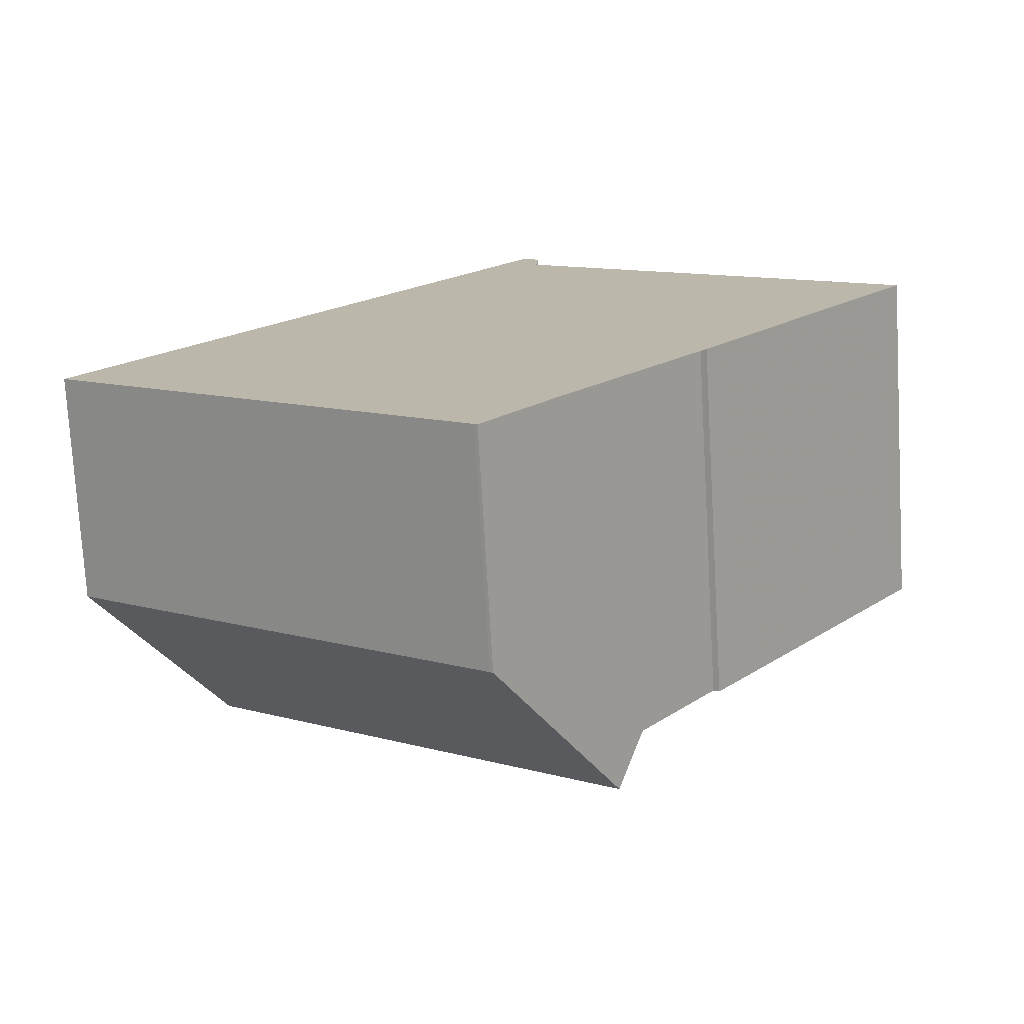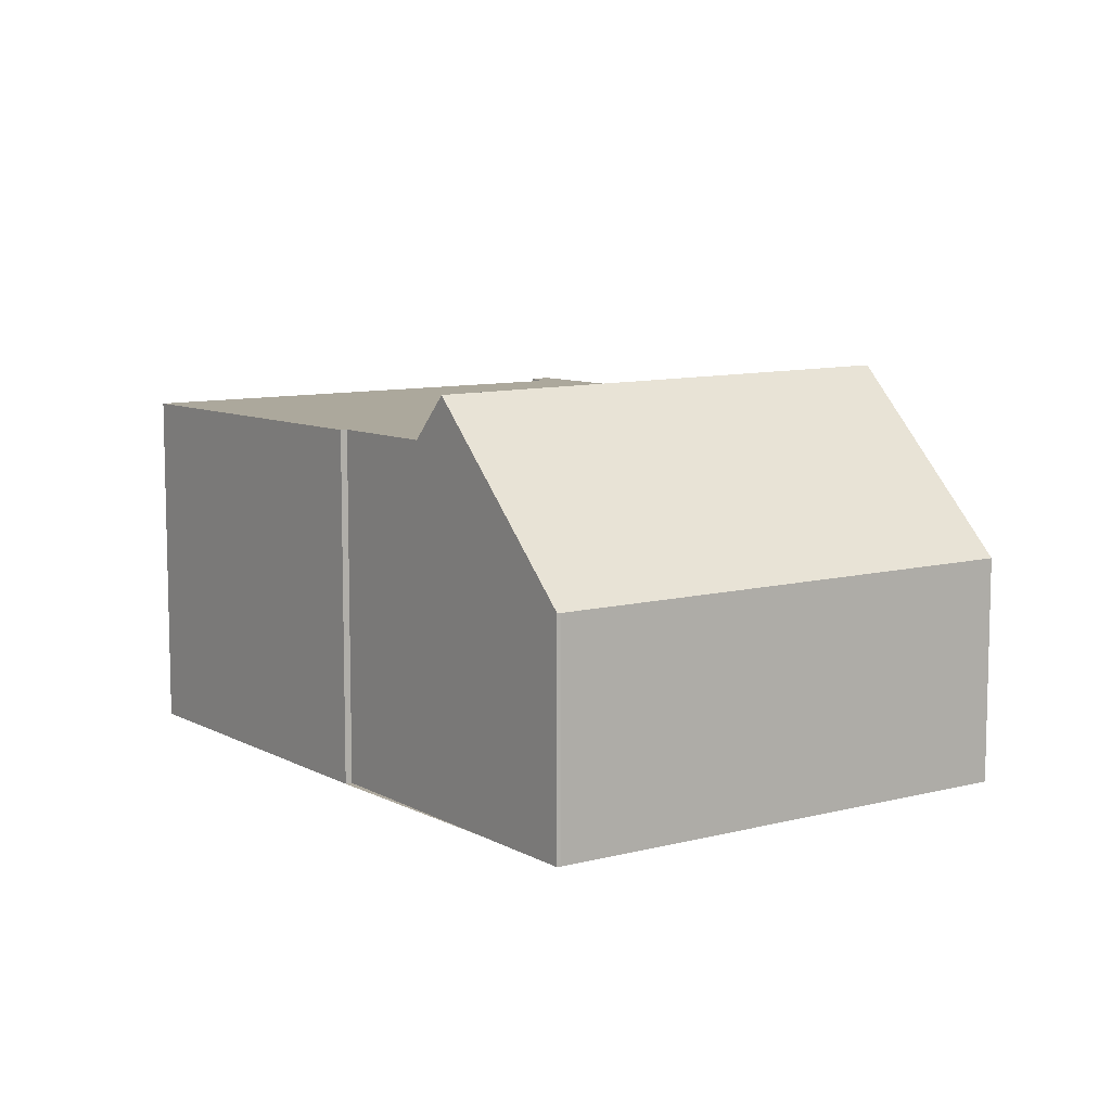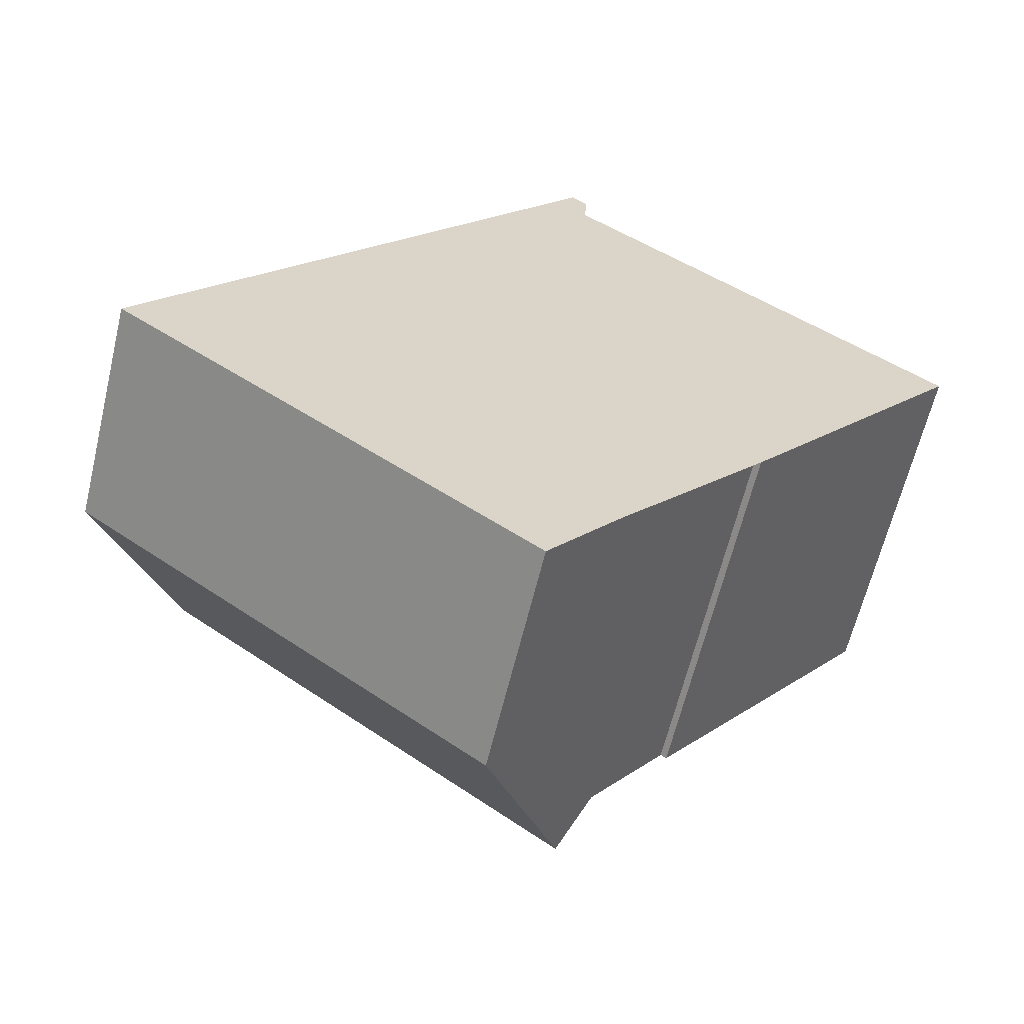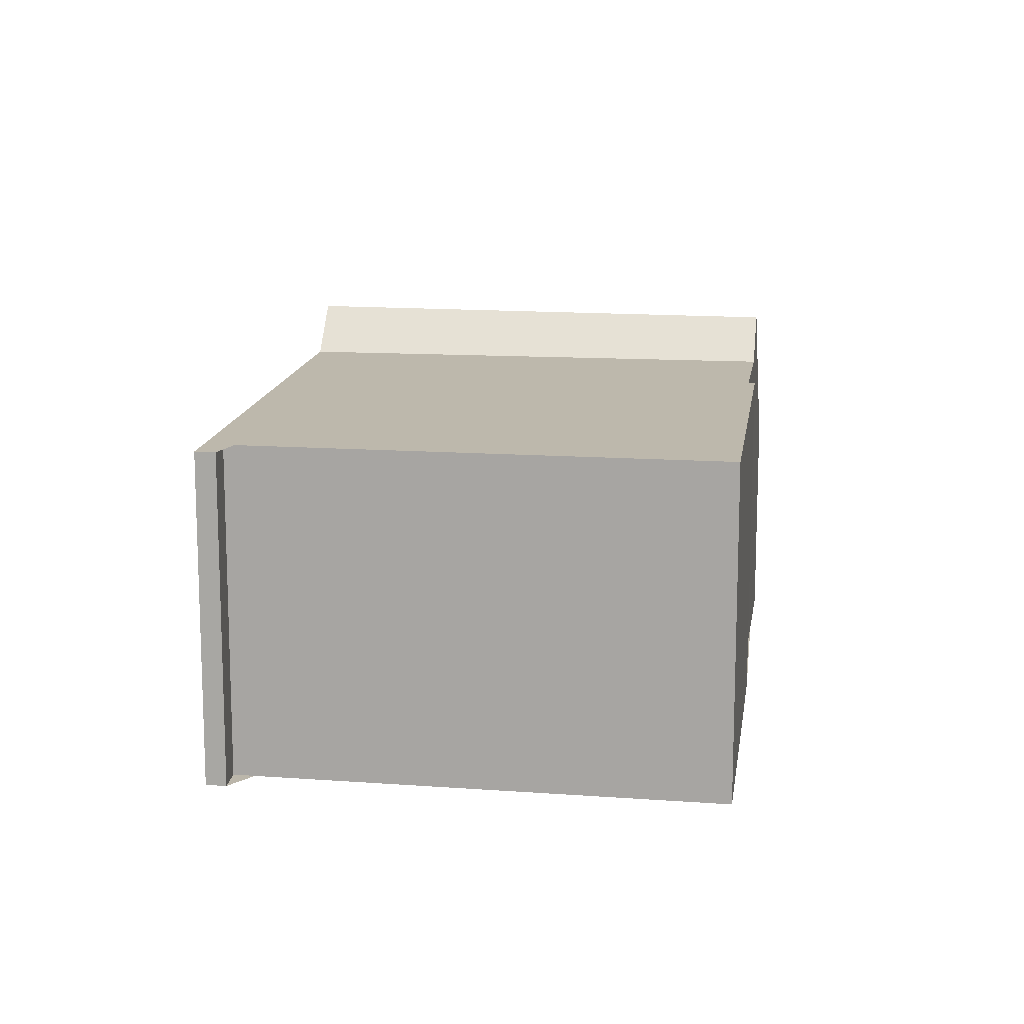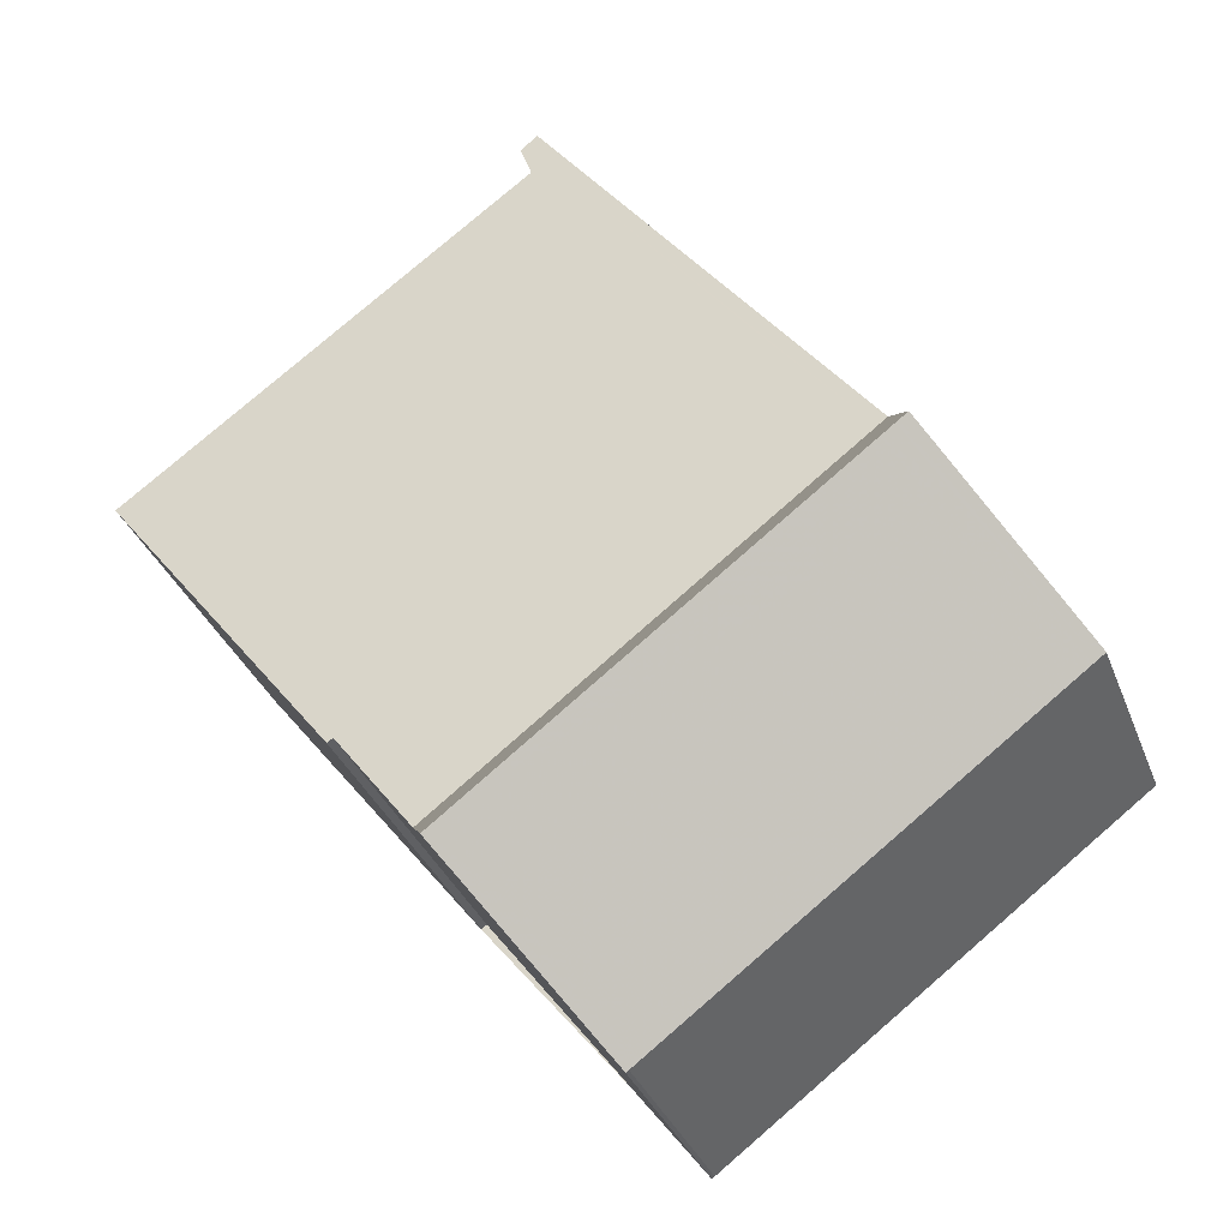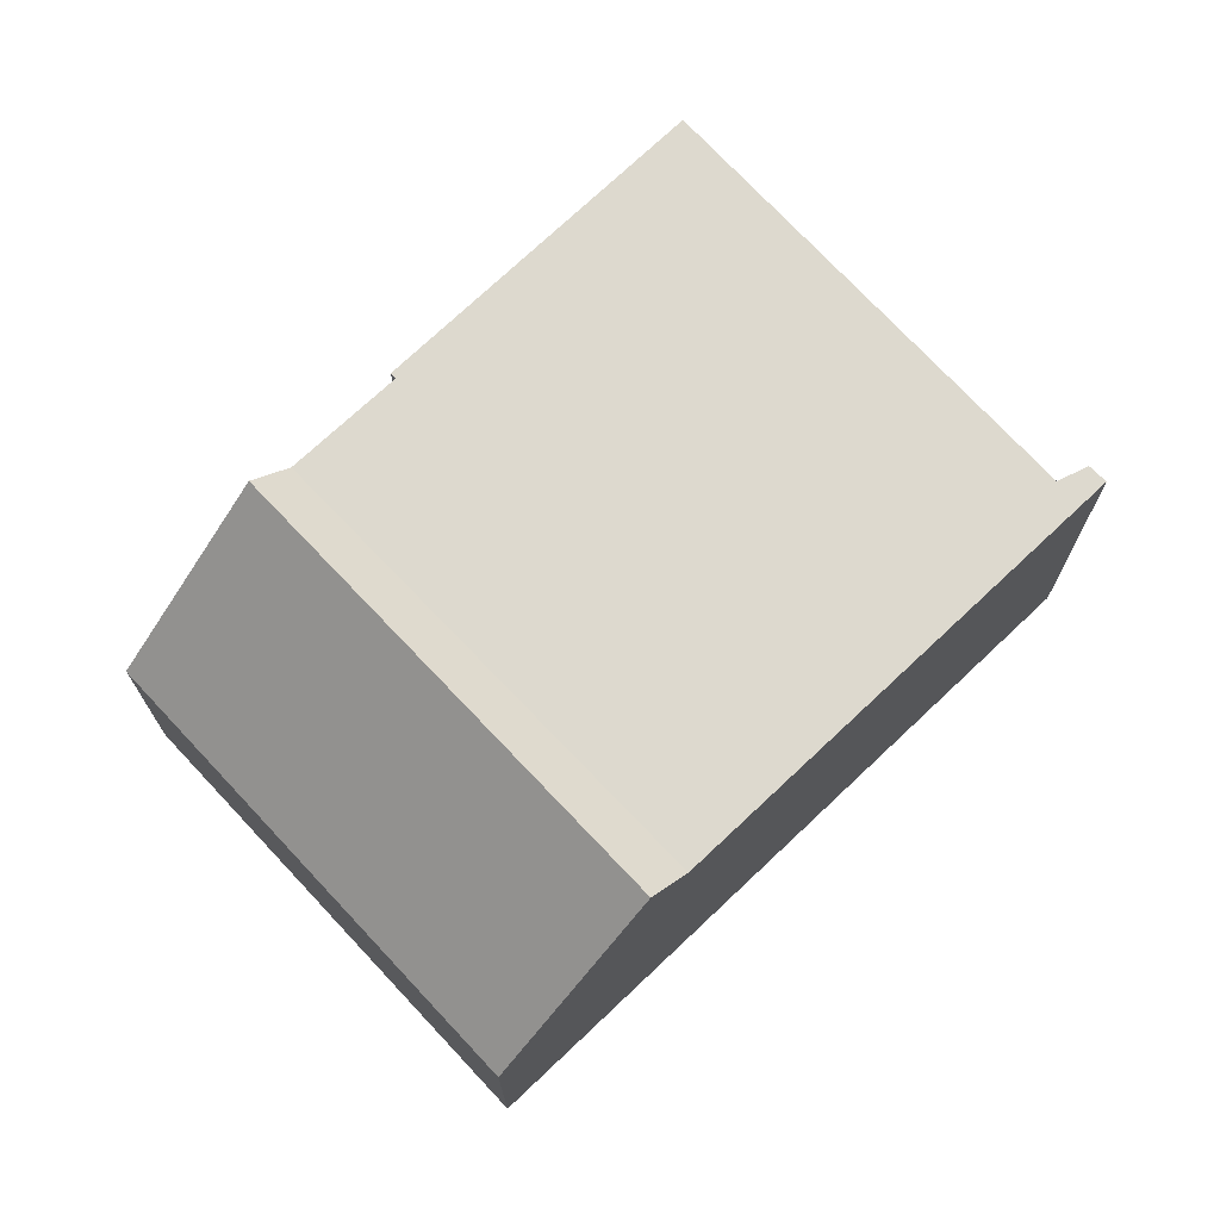
<metadata>
{"format":"obj","ext":"obj","renderer":"f3d","projection":"perspective","resolution":1024,"background":"white","views":[{"elev":-75.2,"azim":-176.7,"up":"+Y"},{"elev":9.4,"azim":2.1,"up":"+Z"},{"elev":-62.6,"azim":166.5,"up":"+Y"},{"elev":13.9,"azim":-134.2,"up":"+Z"},{"elev":-33.9,"azim":19.2,"up":"+Y"},{"elev":72.4,"azim":83.7,"up":"+Z"}]}
</metadata>
<code>
v -669 -1621 5.758
v -669.1 -1621 5.758
v -672.9 -1616 5.664
v -666.2 -1611 5.646
v -666.5 -1610 5.638
v -666.2 -1610 5.637
v -658.7 -1620 3.68
v -665.5 -1625 3.694
v -665.5 -1625 3.697
v -661 -1617 5.769
v -667.7 -1622 5.79
v -661.2 -1617 5.769
v -666.5 -1610 5.638
v -666 -1611 5.649
v -665.8 -1611 5.648
v -672.7 -1616 5.668
v -665.8 -1611 5.648
v -666 -1611 5.649
v -668.1 -1613 5.655
v -672.7 -1616 5.667
v -672.5 -1616 5.668
v -672.6 -1616 5.667
v -672.7 -1616 5.664
v -667.7 -1622 5.79
v -660.1 -1618 5.793
v -666.9 -1623 5.812
v -667.7 -1622 5.79
v -661 -1617 5.769
v -667.3 -1623 6.531
v -660.6 -1618 6.557
v -660.6 -1618 6.557
v -667.3 -1623 6.531
v -660.7 -1618 6.557
v -660.7 -1618 6.557
v -660.2 -1618 5.793
v -658.9 -1620 3.68
v -661.2 -1617 5.769
v -667.3 -1623 6.531
v -665.5 -1625 3.694
v -666.8 -1623 5.812
v -667.7 -1622 5.79
v -667.3 -1623 6.531
v -665.5 -1625 3.719
v -665.5 -1625 3.719
v -658.9 -1620 3.706
v -658.8 -1620 3.706
v -661 -1618 6.556
v -659.2 -1620 3.707
v -660.5 -1619 5.794
v -666.2 -1611 5.65
v -666.2 -1611 5.649
v -661.4 -1617 5.77
v -666.3 -1611 5.646
v -659.1 -1620 3.681
v -661.4 -1617 5.77
v -661 -1618 6.556
v -662.9 -1615 5.733
v -669.3 -1620 5.75
v -662.5 -1615 5.732
v -662.7 -1615 5.732
v -669.4 -1620 5.751
v -661.2 -1617 5.769
v -662.7 -1615 5.733
v -660.7 -1618 6.557
v -661.2 -1617 5.769
v -660.7 -1618 6.557
v -658.9 -1620 3.706
v -660.3 -1618 5.793
v -666 -1611 5.649
v -666 -1611 5.649
v -666.4 -1610 5.638
v -663.5 -1614 5.71
v -658.9 -1620 3.681
v -667.5 -1622 5.789
v -669.1 -1620 5.75
v -667.1 -1623 6.532
v -667.5 -1622 5.789
v -667.1 -1623 6.532
v -665.3 -1625 3.719
v -666.6 -1623 5.812
v -672.4 -1616 5.666
v -672.5 -1616 5.663
v -672.4 -1616 5.667
v -665.3 -1625 3.693
v -669.1 -1621 5.758
v -669 -1621 5.758
v -669 -1621 0
v -669.1 -1621 0
v -669.4 -1620 5.751
v -669.1 -1621 5.758
v -669.1 -1621 0
v -669.4 -1620 0
v -672.7 -1616 5.664
v -672.9 -1616 5.664
v -672.9 -1616 0
v -672.7 -1616 0
v -666.5 -1610 5.638
v -666.2 -1611 5.646
v -666.2 -1611 0
v -666.5 -1610 0
v -666.5 -1610 5.638
v -666.5 -1610 5.638
v -666.5 -1610 0
v -666.5 -1610 -8.882e-16
v -665.8 -1611 5.648
v -666.2 -1610 5.637
v -666.2 -1610 0
v -665.8 -1611 0
v -658.9 -1620 3.68
v -658.7 -1620 3.68
v -658.7 -1620 0
v -658.9 -1620 0
v -665.5 -1625 3.694
v -665.5 -1625 3.694
v -665.5 -1625 0
v -665.5 -1625 0
v -665.5 -1625 3.719
v -665.5 -1625 3.697
v -665.5 -1625 0
v -665.5 -1625 0
v -669 -1621 5.758
v -667.7 -1622 5.79
v -667.7 -1622 0
v -669 -1621 0
v -666.4 -1610 5.638
v -666.5 -1610 5.638
v -666.5 -1610 -8.882e-16
v -666.4 -1610 0
v -665.8 -1611 5.648
v -665.8 -1611 5.648
v -665.8 -1611 0
v -665.8 -1611 0
v -672.7 -1616 5.667
v -672.7 -1616 5.668
v -672.7 -1616 0
v -672.7 -1616 0
v -662.5 -1615 5.732
v -665.8 -1611 5.648
v -665.8 -1611 0
v -662.5 -1615 0
v -672.9 -1616 5.664
v -672.7 -1616 5.667
v -672.7 -1616 0
v -672.9 -1616 0
v -672.5 -1616 5.663
v -672.7 -1616 5.664
v -672.7 -1616 0
v -672.5 -1616 -8.882e-16
v -658.8 -1620 3.706
v -660.1 -1618 5.793
v -660.1 -1618 0
v -658.8 -1620 0
v -667.3 -1623 6.531
v -666.9 -1623 5.812
v -666.9 -1623 0
v -667.3 -1623 0
v -660.6 -1618 6.557
v -661 -1617 5.769
v -661 -1617 -8.882e-16
v -660.6 -1618 0
v -667.7 -1622 5.79
v -667.3 -1623 6.531
v -667.3 -1623 0
v -667.7 -1622 0
v -660.1 -1618 5.793
v -660.6 -1618 6.557
v -660.6 -1618 0
v -660.1 -1618 0
v -658.9 -1620 3.681
v -658.9 -1620 3.68
v -658.9 -1620 0
v -658.9 -1620 -4.441e-16
v -665.5 -1625 3.697
v -665.5 -1625 3.694
v -665.5 -1625 0
v -665.5 -1625 0
v -666.9 -1623 5.812
v -665.5 -1625 3.719
v -665.5 -1625 0
v -666.9 -1623 0
v -658.7 -1620 3.68
v -658.8 -1620 3.706
v -658.8 -1620 0
v -658.7 -1620 0
v -666.2 -1611 5.646
v -666.3 -1611 5.646
v -666.3 -1611 -8.882e-16
v -666.2 -1611 0
v -665.3 -1625 3.693
v -659.1 -1620 3.681
v -659.1 -1620 0
v -665.3 -1625 0
v -661 -1617 5.769
v -662.5 -1615 5.732
v -662.5 -1615 0
v -661 -1617 -8.882e-16
v -672.7 -1616 5.668
v -669.4 -1620 5.751
v -669.4 -1620 0
v -672.7 -1616 0
v -666.2 -1610 5.637
v -666.4 -1610 5.638
v -666.4 -1610 0
v -666.2 -1610 0
v -659.1 -1620 3.681
v -658.9 -1620 3.681
v -658.9 -1620 -4.441e-16
v -659.1 -1620 0
v -666.3 -1611 5.646
v -672.5 -1616 5.663
v -672.5 -1616 -8.882e-16
v -666.3 -1611 -8.882e-16
v -665.5 -1625 3.694
v -665.3 -1625 3.693
v -665.3 -1625 0
v -665.5 -1625 0
v -658.7 -1620 0
v -665.5 -1625 0
v -665.5 -1625 0
v -669 -1621 0
v -669.1 -1621 0
v -672.9 -1616 0
v -666.2 -1611 0
v -666.5 -1610 0
v -666.2 -1610 0
f 51 14 18 50
f 70 15 17 69
f 71 6 15 70
f 53 4 5 13 14 51
f 69 17 59 60 72
f 81 19 83
f 72 60 63
f 21 16 20 22
f 22 20 3 23
f 61 16 21 58
f 67 45 36 73
f 65 37 34 66
f 64 33 35 68
f 46 7 36 45
f 37 28 30 34
f 33 31 25 35
f 44 39 9 43
f 38 29 27 41
f 40 26 32 42
f 43 26 40 44
f 68 35 45 67
f 45 35 25 46
f 80 49 48 79
f 50 19 51
f 82 53 51 19 81
f 83 19 50 57 75
f 79 48 54 84
f 77 55 47 78
f 76 56 49 80
f 75 57 52 74
f 59 10 12 60
f 63 60 12 62
f 58 24 11 1 2 61
f 62 52 57 63
f 67 48 49 68
f 69 18 14 70
f 70 14 13 71
f 72 18 69
f 63 57 50 18 72
f 73 54 48 67
f 66 47 55 65
f 68 49 56 64
f 74 24 58 75
f 79 44 40 80
f 81 22 23 82
f 75 58 21 83
f 84 8 39 44 79
f 78 38 41 77
f 80 40 42 76
f 83 21 22 81
f 86 87 88 85
f 90 91 92 89
f 94 95 96 93
f 98 99 100 97
f 102 103 104 101
f 106 107 108 105
f 110 111 112 109
f 114 115 116 113
f 118 119 120 117
f 122 123 124 121
f 126 127 128 125
f 130 131 132 129
f 134 135 136 133
f 138 139 140 137
f 142 143 144 141
f 146 147 148 145
f 150 151 152 149
f 154 155 156 153
f 158 159 160 157
f 162 163 164 161
f 166 167 168 165
f 170 171 172 169
f 174 175 176 173
f 178 179 180 177
f 182 183 184 181
f 186 187 188 185
f 190 191 192 189
f 194 195 196 193
f 198 199 200 197
f 202 203 204 201
f 206 207 208 205
f 210 211 212 209
f 214 215 216 213
f 218 219 220 221 222 223 224 225 217

</code>
